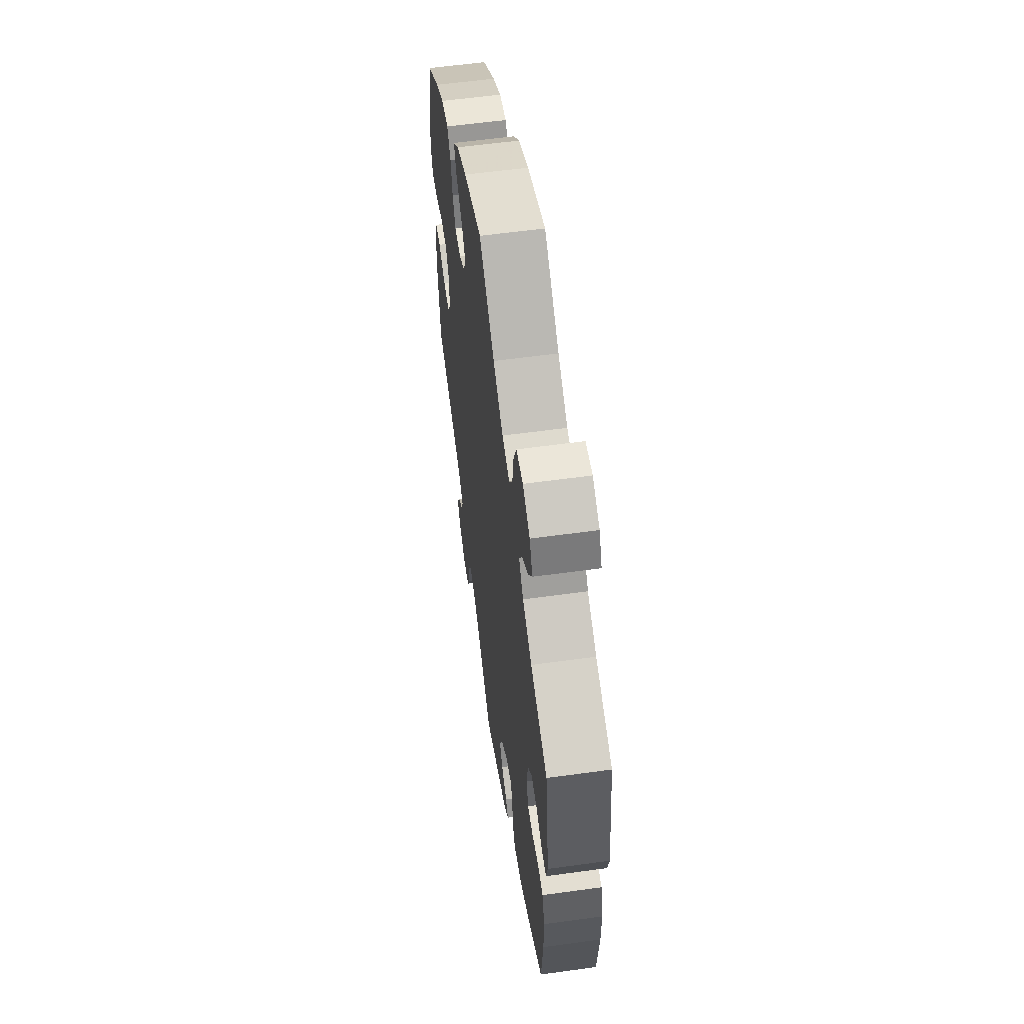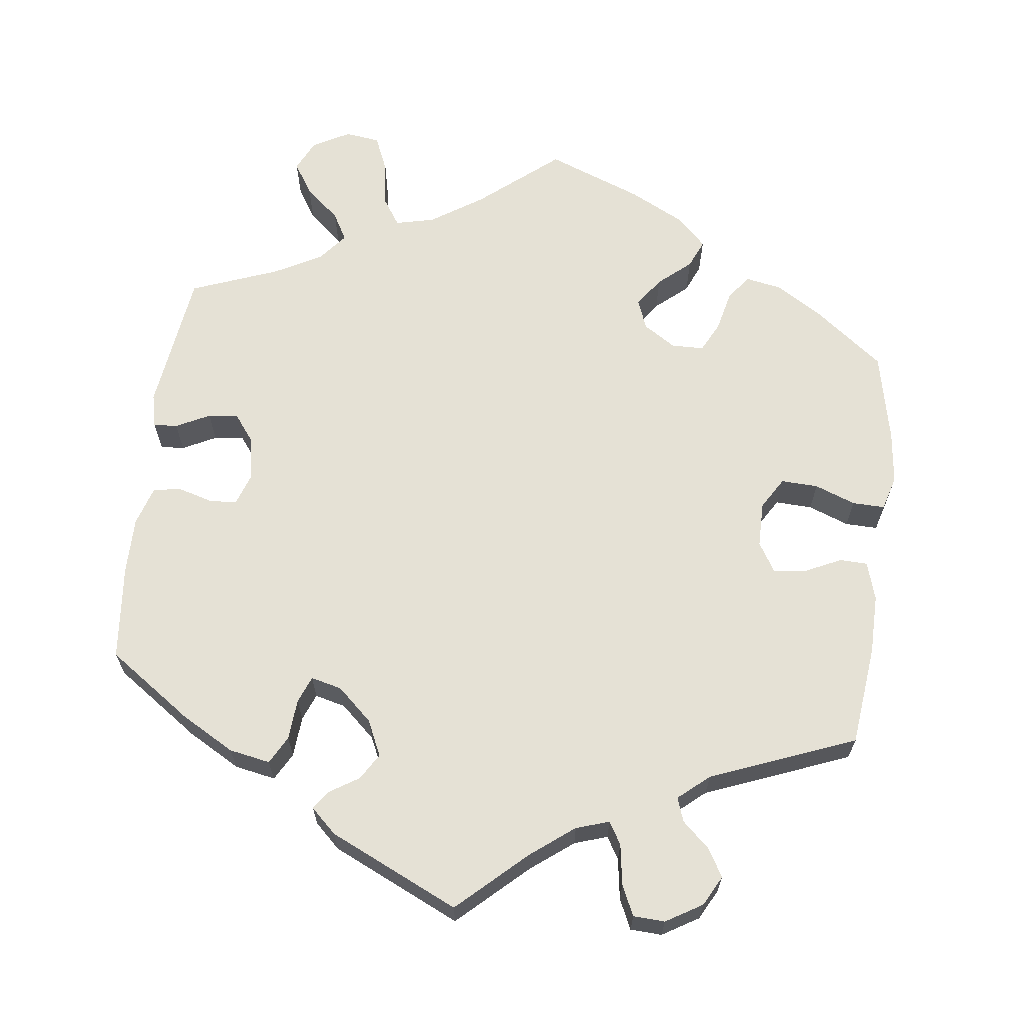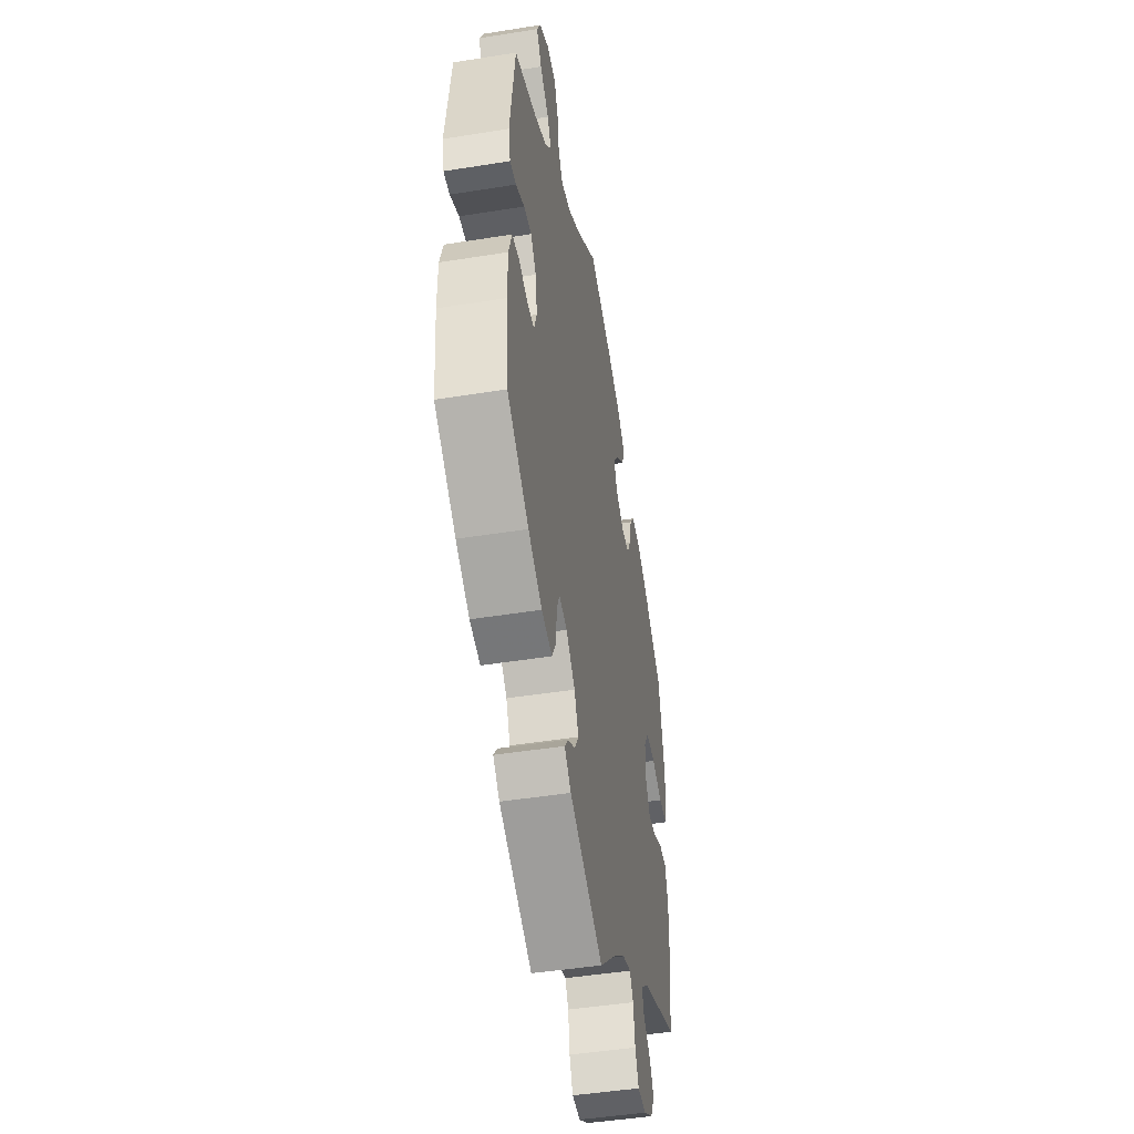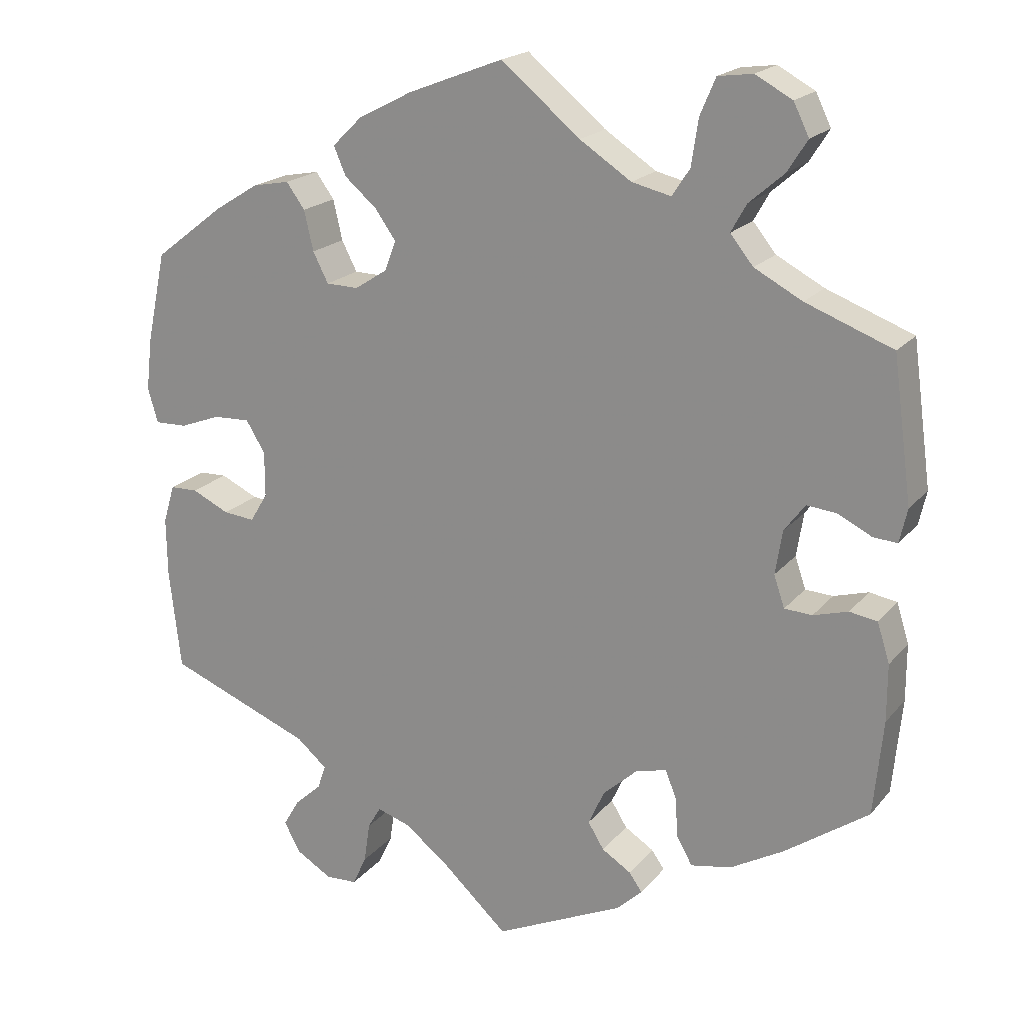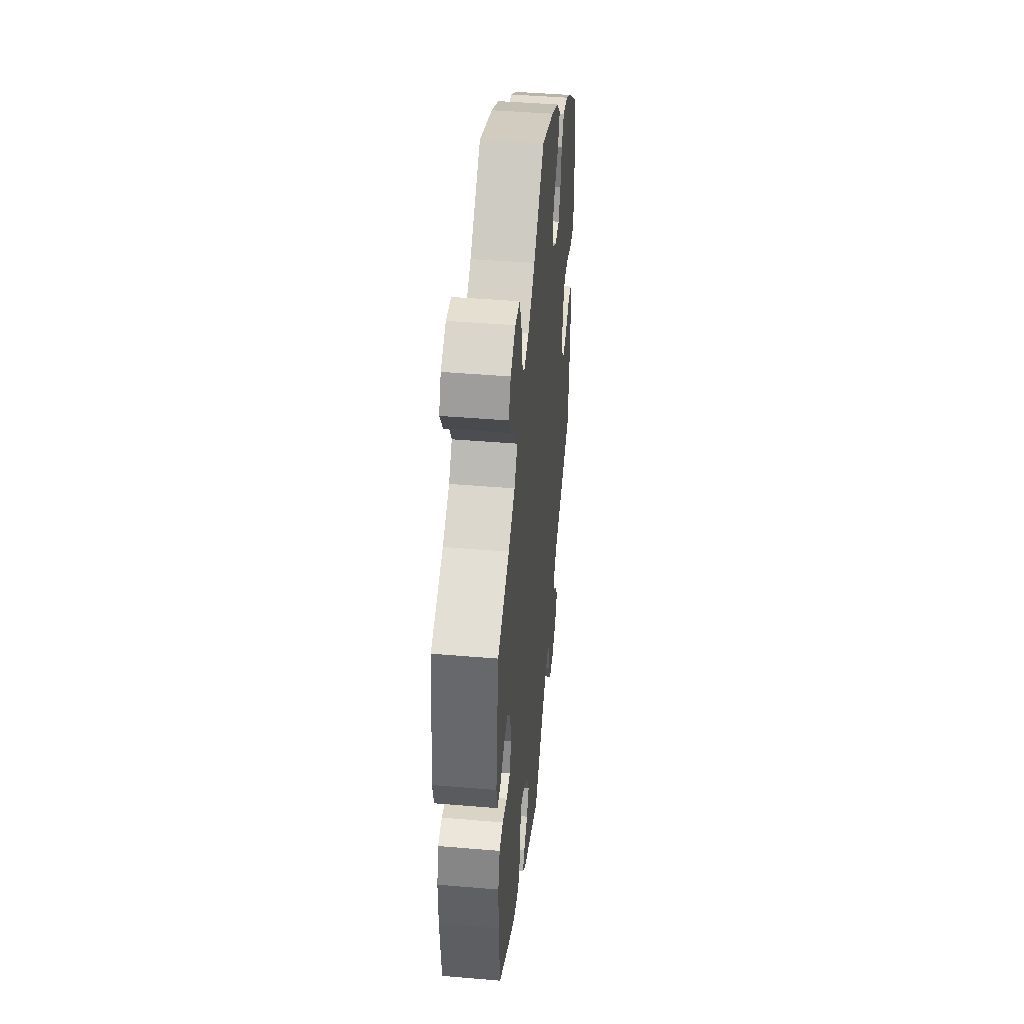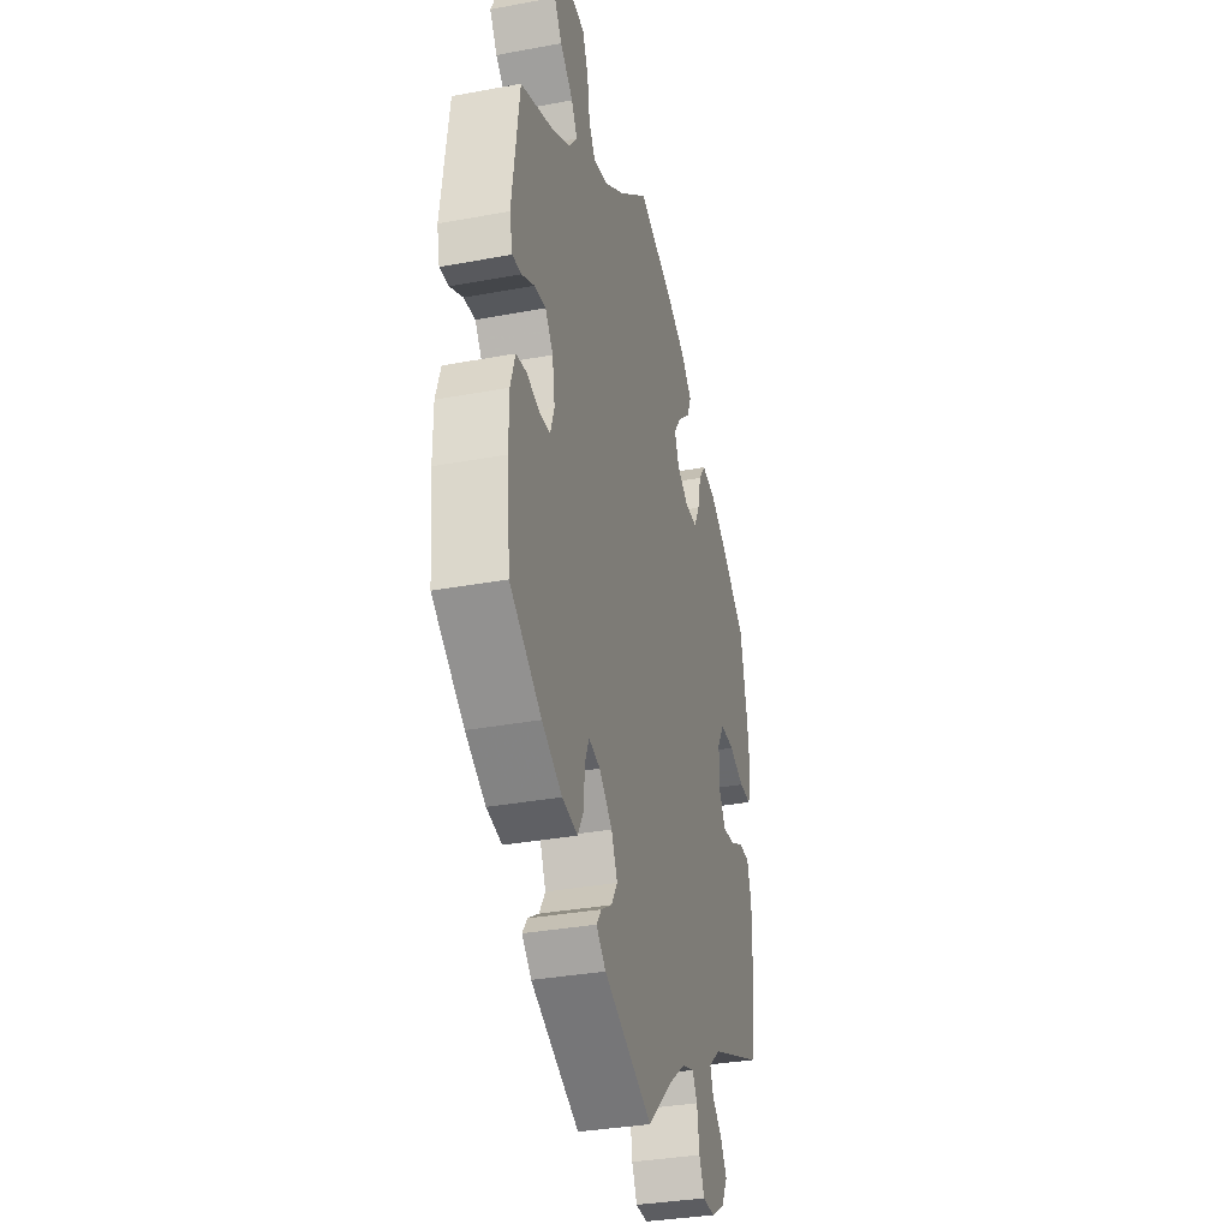
<metadata>
{"format":"obj","ext":"obj","renderer":"f3d","projection":"perspective","resolution":1024,"background":"white","views":[{"elev":58.5,"azim":81.9,"up":"+Z"},{"elev":65.1,"azim":-173.0,"up":"+Y"},{"elev":-46.8,"azim":100.3,"up":"+Z"},{"elev":19.5,"azim":27.4,"up":"+Z"},{"elev":44.6,"azim":95.6,"up":"+Z"},{"elev":-33.5,"azim":104.3,"up":"+Z"}]}
</metadata>
<code>
v 0.103 0.07 0.493
v 0.17 0.07 0.449
v 0.221 0.07 0.437
v 0.244 0.07 0.472
v 0.253 0.07 0.532
v 0.273 0.07 0.579
v 0.318 0.07 0.585
v 0.366 0.07 0.559
v 0.386 0.07 0.518
v 0.36 0.07 0.477
v 0.315 0.07 0.438
v 0.295 0.07 0.402
v 0.325 0.07 0.365
v 0.387 0.07 0.332
v 0.5 0.07 0.289
v 0.525 0.07 0.105
v 0.515 0.07 0.061
v 0.484 0.07 0.063
v 0.44 0.07 0.085
v 0.401 0.07 0.089
v 0.374 0.07 0.053
v 0.365 0.07 -0.004
v 0.379 0.07 -0.045
v 0.415 0.07 -0.047
v 0.46 0.07 -0.034
v 0.496 0.07 -0.04
v 0.512 0.07 -0.091
v 0.512 0.07 -0.165
v 0.5 0.07 -0.289
v 0.391 0.07 -0.365
v 0.322 0.07 -0.404
v 0.269 0.07 -0.414
v 0.249 0.07 -0.378
v 0.245 0.07 -0.325
v 0.231 0.07 -0.29
v 0.191 0.07 -0.3
v 0.146 0.07 -0.341
v 0.125 0.07 -0.387
v 0.146 0.07 -0.421
v 0.184 0.07 -0.445
v 0.201 0.07 -0.469
v 0.168 0.07 -0.5
v 0 0.07 -0.578
v -0.089 0.07 -0.496
v -0.144 0.07 -0.454
v -0.187 0.07 -0.44
v -0.204 0.07 -0.469
v -0.212 0.07 -0.522
v -0.23 0.07 -0.561
v -0.271 0.07 -0.563
v -0.318 0.07 -0.535
v -0.339 0.07 -0.496
v -0.318 0.07 -0.46
v -0.283 0.07 -0.428
v -0.272 0.07 -0.397
v -0.312 0.07 -0.363
v -0.5 0.07 -0.289
v -0.515 0.07 -0.158
v -0.516 0.07 -0.081
v -0.501 0.07 -0.031
v -0.465 0.07 -0.03
v -0.416 0.07 -0.053
v -0.375 0.07 -0.057
v -0.352 0.07 -0.019
v -0.352 0.07 0.04
v -0.377 0.07 0.081
v -0.425 0.07 0.079
v -0.478 0.07 0.059
v -0.52 0.07 0.058
v -0.533 0.07 0.103
v -0.525 0.07 0.172
v -0.5 0.07 0.289
v -0.409 0.07 0.359
v -0.351 0.07 0.395
v -0.303 0.07 0.404
v -0.279 0.07 0.371
v -0.267 0.07 0.319
v -0.247 0.07 0.28
v -0.205 0.07 0.279
v -0.163 0.07 0.306
v -0.148 0.07 0.345
v -0.175 0.07 0.383
v -0.217 0.07 0.419
v -0.233 0.07 0.456
v -0.194 0.07 0.494
v -0.124 0.07 0.53
v 0 0.07 0.578
v 0.103 0 0.493
v 0.17 0 0.449
v 0.221 0 0.437
v 0.244 0 0.472
v 0.253 0 0.532
v 0.273 0 0.579
v 0.318 0 0.585
v 0.366 0 0.559
v 0.386 0 0.518
v 0.36 0 0.477
v 0.315 0 0.438
v 0.295 0 0.402
v 0.325 0 0.365
v 0.387 0 0.332
v 0.5 0 0.289
v 0.525 0 0.105
v 0.515 0 0.061
v 0.484 0 0.063
v 0.44 0 0.085
v 0.401 0 0.089
v 0.374 0 0.053
v 0.365 0 -0.004
v 0.379 0 -0.045
v 0.415 0 -0.047
v 0.46 0 -0.034
v 0.496 0 -0.04
v 0.512 0 -0.091
v 0.512 0 -0.165
v 0.5 0 -0.289
v 0.391 0 -0.365
v 0.322 0 -0.404
v 0.269 0 -0.414
v 0.249 0 -0.378
v 0.245 0 -0.325
v 0.231 0 -0.29
v 0.191 0 -0.3
v 0.146 0 -0.341
v 0.125 0 -0.387
v 0.146 0 -0.421
v 0.184 0 -0.445
v 0.201 0 -0.469
v 0.168 0 -0.5
v 0 0 -0.578
v -0.089 0 -0.496
v -0.144 0 -0.454
v -0.187 0 -0.44
v -0.204 0 -0.469
v -0.212 0 -0.522
v -0.23 0 -0.561
v -0.271 0 -0.563
v -0.318 0 -0.535
v -0.339 0 -0.496
v -0.318 0 -0.46
v -0.283 0 -0.428
v -0.272 0 -0.397
v -0.312 0 -0.363
v -0.5 0 -0.289
v -0.515 0 -0.158
v -0.516 0 -0.081
v -0.501 0 -0.031
v -0.465 0 -0.03
v -0.416 0 -0.053
v -0.375 0 -0.057
v -0.352 0 -0.019
v -0.352 0 0.04
v -0.377 0 0.081
v -0.425 0 0.079
v -0.478 0 0.059
v -0.52 0 0.058
v -0.533 0 0.103
v -0.525 0 0.172
v -0.5 0 0.289
v -0.409 0 0.359
v -0.351 0 0.395
v -0.303 0 0.404
v -0.279 0 0.371
v -0.267 0 0.319
v -0.247 0 0.28
v -0.205 0 0.279
v -0.163 0 0.306
v -0.148 0 0.345
v -0.175 0 0.383
v -0.217 0 0.419
v -0.233 0 0.456
v -0.194 0 0.494
v -0.124 0 0.53
v 0 0 0.578
f 86 87 1
f 85 86 1 2
f 82 83 84 85
f 81 82 85 2
f 80 81 2 3
f 79 80 3
f 74 75 76 77
f 74 77 78
f 73 74 78
f 72 73 78
f 71 72 78
f 70 71 78 79
f 67 68 69 70
f 66 67 70 79
f 59 60 61 62
f 59 62 63
f 56 57 58 59
f 55 56 59 63
f 51 52 53 54
f 51 54 55
f 50 51 55
f 47 48 49 50
f 46 47 50 55
f 45 46 55 63
f 41 42 43 44
f 39 40 41 44
f 38 39 44 45
f 37 38 45 63
f 31 32 33 34
f 31 34 35
f 30 31 35
f 29 30 35
f 28 29 35
f 27 28 35 36
f 24 25 26 27
f 23 24 27 36
f 16 17 18 19
f 14 15 16 19
f 13 14 19 20
f 12 13 20 21
f 8 9 10 11
f 8 11 12
f 7 8 12
f 4 5 6 7
f 4 7 12
f 3 4 12 21
f 65 66 79 3
f 64 65 3 21
f 63 64 21 22
f 36 37 63
f 22 23 36 63
f 88 174 173
f 89 88 173 172
f 172 171 170 169
f 89 172 169 168
f 90 89 168 167
f 90 167 166
f 164 163 162 161
f 165 164 161
f 165 161 160
f 165 160 159
f 165 159 158
f 166 165 158 157
f 157 156 155 154
f 166 157 154 153
f 149 148 147 146
f 150 149 146
f 146 145 144 143
f 150 146 143 142
f 141 140 139 138
f 142 141 138
f 142 138 137
f 137 136 135 134
f 142 137 134 133
f 150 142 133 132
f 131 130 129 128
f 131 128 127 126
f 132 131 126 125
f 150 132 125 124
f 121 120 119 118
f 122 121 118
f 122 118 117
f 122 117 116
f 122 116 115
f 123 122 115 114
f 114 113 112 111
f 123 114 111 110
f 106 105 104 103
f 106 103 102 101
f 107 106 101 100
f 108 107 100 99
f 98 97 96 95
f 99 98 95
f 99 95 94
f 94 93 92 91
f 99 94 91
f 108 99 91 90
f 90 166 153 152
f 108 90 152 151
f 109 108 151 150
f 150 124 123
f 150 123 110 109
f 1 88 89 2
f 2 89 90 3
f 3 90 91 4
f 4 91 92 5
f 5 92 93 6
f 6 93 94 7
f 7 94 95 8
f 8 95 96 9
f 9 96 97 10
f 10 97 98 11
f 11 98 99 12
f 12 99 100 13
f 13 100 101 14
f 14 101 102 15
f 15 102 103 16
f 16 103 104 17
f 17 104 105 18
f 18 105 106 19
f 19 106 107 20
f 20 107 108 21
f 21 108 109 22
f 22 109 110 23
f 23 110 111 24
f 24 111 112 25
f 25 112 113 26
f 26 113 114 27
f 27 114 115 28
f 28 115 116 29
f 29 116 117 30
f 30 117 118 31
f 31 118 119 32
f 32 119 120 33
f 33 120 121 34
f 34 121 122 35
f 35 122 123 36
f 36 123 124 37
f 37 124 125 38
f 38 125 126 39
f 39 126 127 40
f 40 127 128 41
f 41 128 129 42
f 42 129 130 43
f 43 130 131 44
f 44 131 132 45
f 45 132 133 46
f 46 133 134 47
f 47 134 135 48
f 48 135 136 49
f 49 136 137 50
f 50 137 138 51
f 51 138 139 52
f 52 139 140 53
f 53 140 141 54
f 54 141 142 55
f 55 142 143 56
f 56 143 144 57
f 57 144 145 58
f 58 145 146 59
f 59 146 147 60
f 60 147 148 61
f 61 148 149 62
f 62 149 150 63
f 63 150 151 64
f 64 151 152 65
f 65 152 153 66
f 66 153 154 67
f 67 154 155 68
f 68 155 156 69
f 69 156 157 70
f 70 157 158 71
f 71 158 159 72
f 72 159 160 73
f 73 160 161 74
f 74 161 162 75
f 75 162 163 76
f 76 163 164 77
f 77 164 165 78
f 78 165 166 79
f 79 166 167 80
f 80 167 168 81
f 81 168 169 82
f 82 169 170 83
f 83 170 171 84
f 84 171 172 85
f 85 172 173 86
f 86 173 174 87
f 87 174 88 1

</code>
